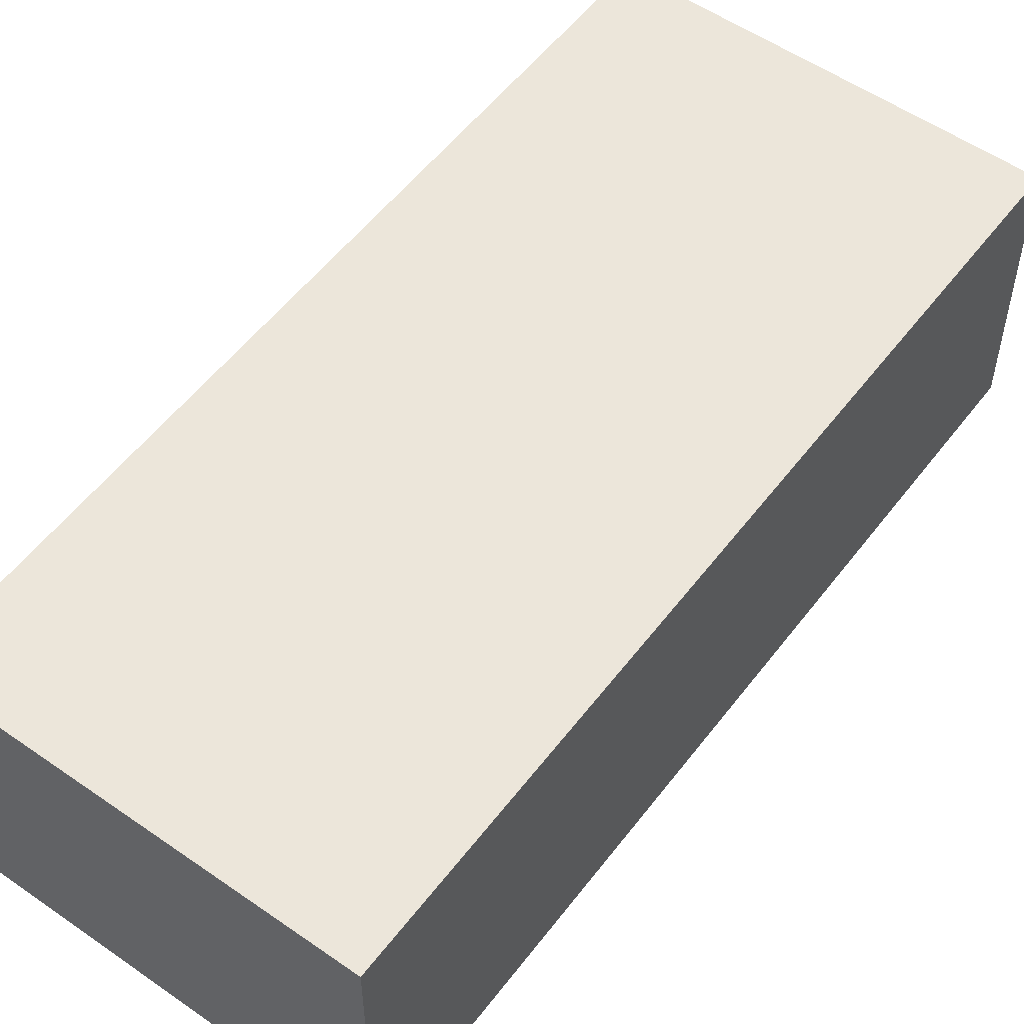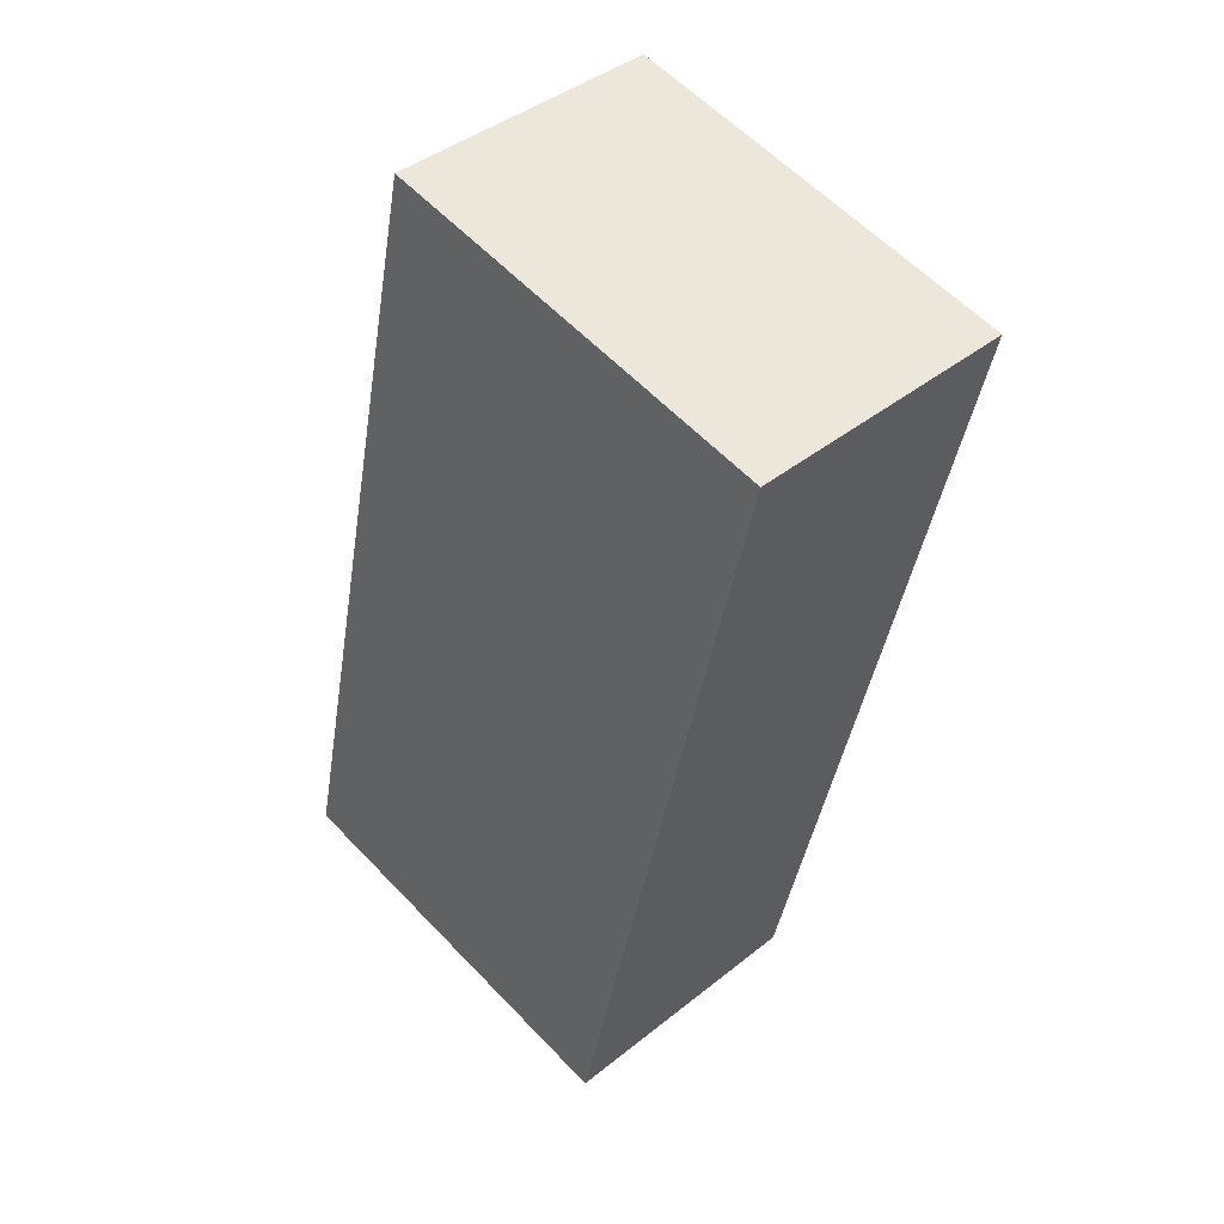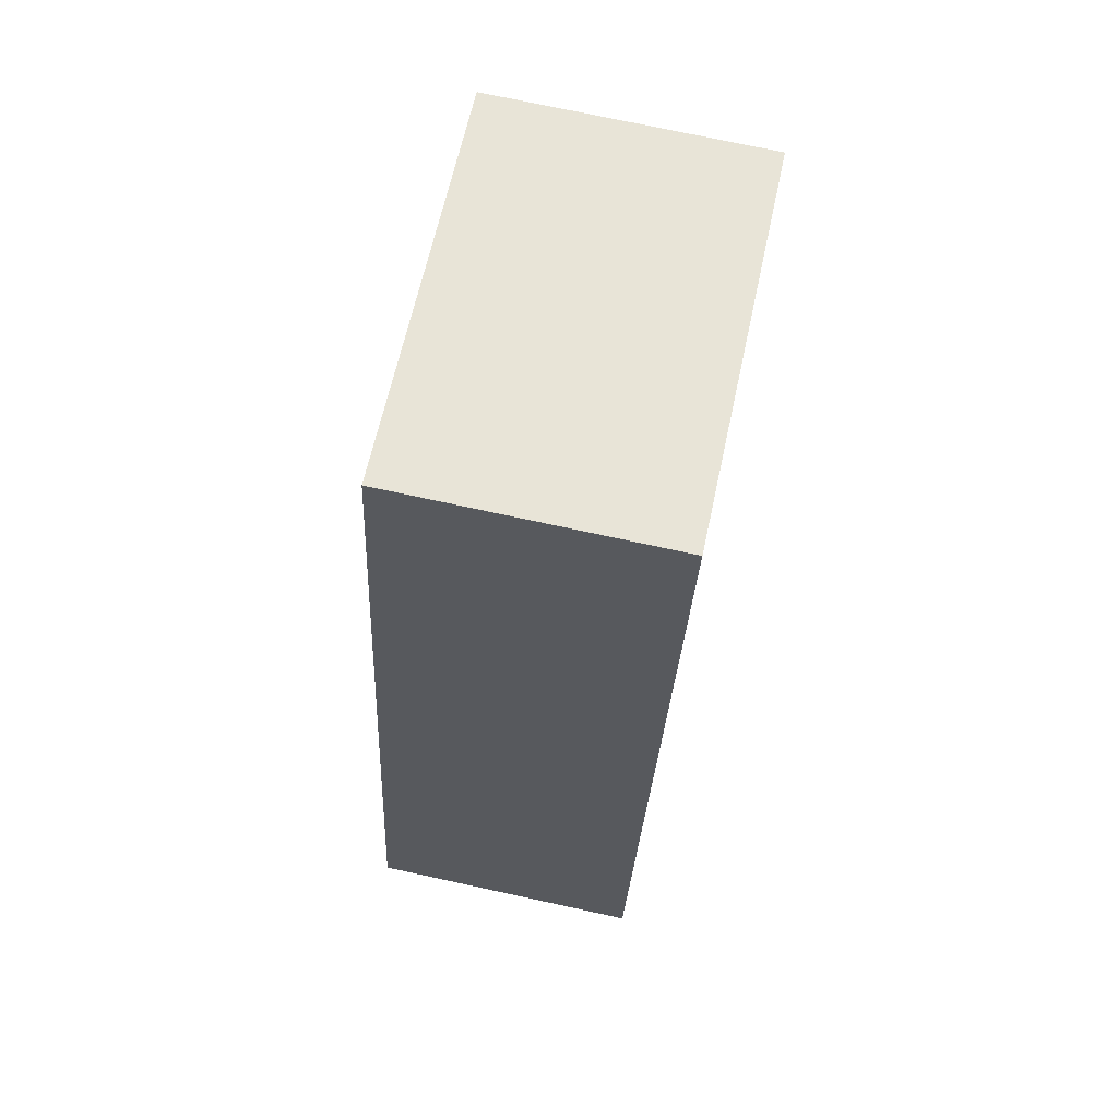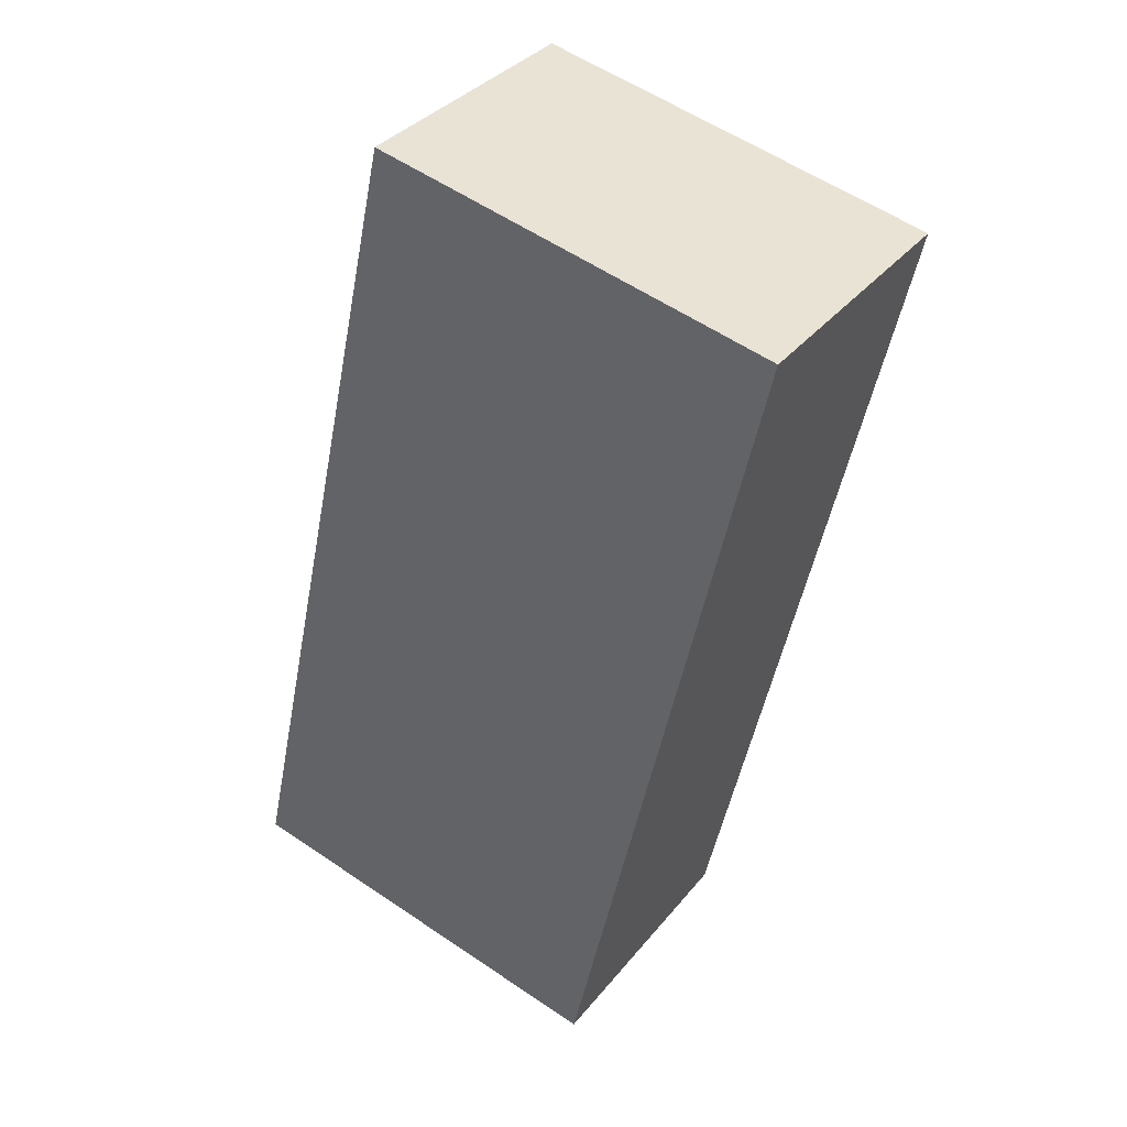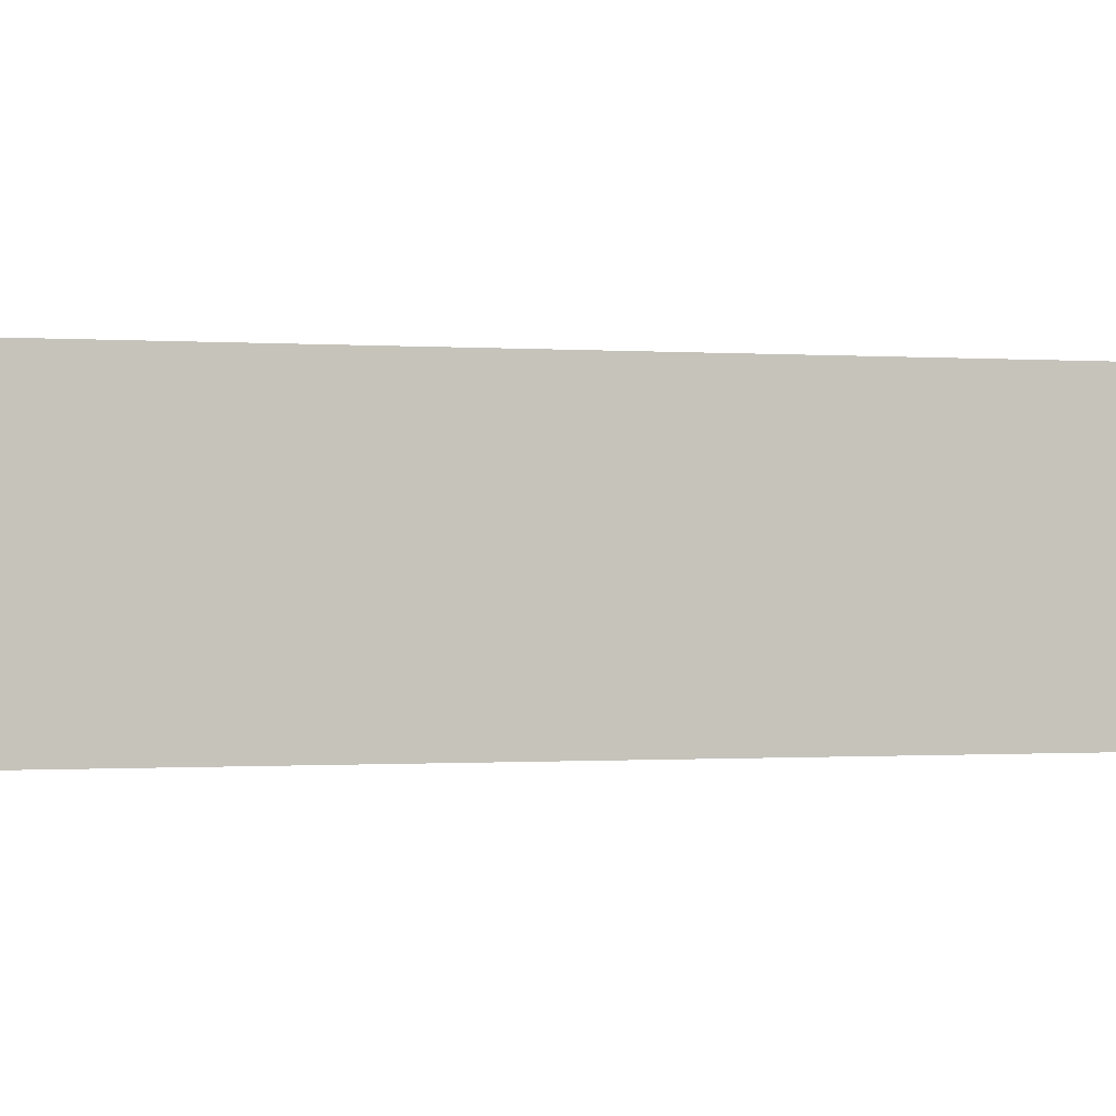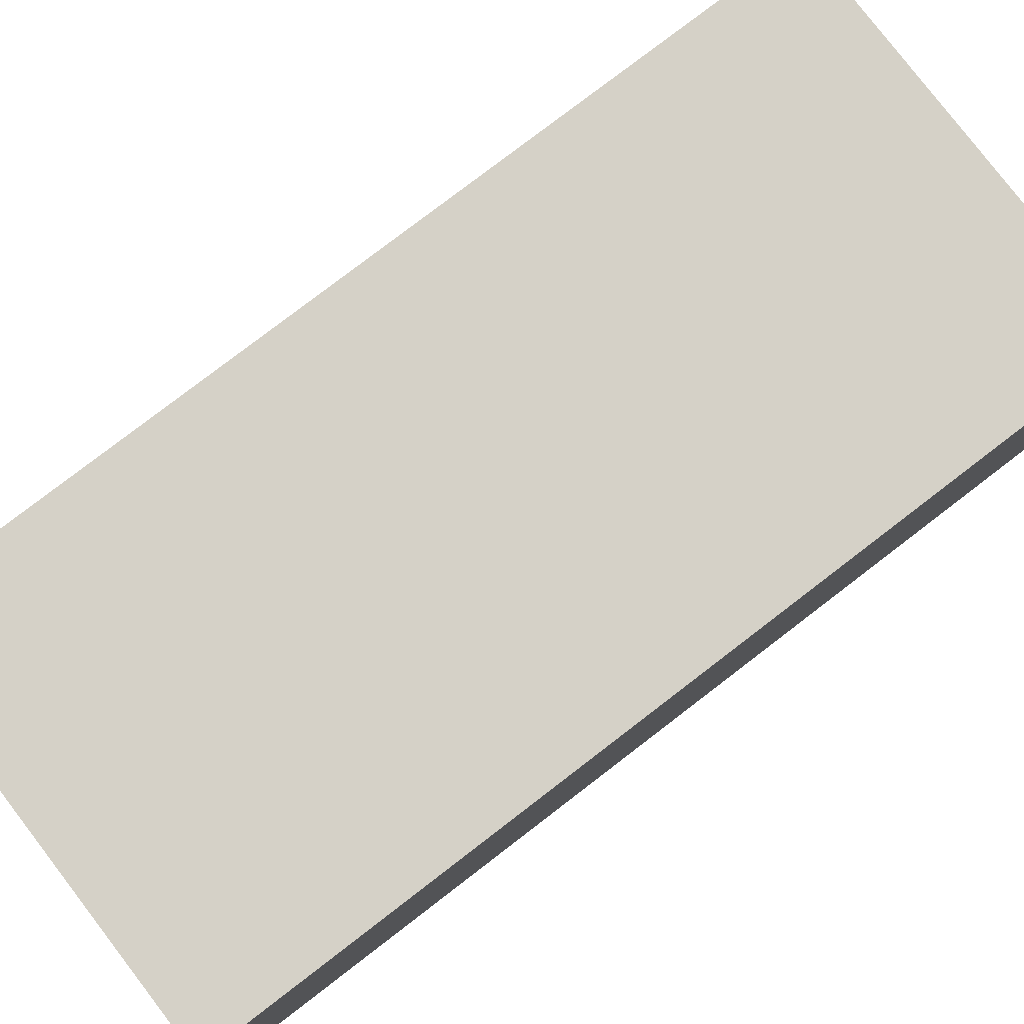
<metadata>
{"format":"obj","ext":"obj","renderer":"f3d","projection":"perspective","resolution":1024,"background":"white","views":[{"elev":54.4,"azim":49.0,"up":"+Y"},{"elev":41.3,"azim":45.8,"up":"+Z"},{"elev":74.5,"azim":-77.8,"up":"+Z"},{"elev":35.2,"azim":33.2,"up":"+Z"},{"elev":-0.5,"azim":-93.0,"up":"+Y"},{"elev":79.4,"azim":-115.0,"up":"+Y"}]}
</metadata>
<code>
v  3.184 2.448 -0.705
v  4.111 2.448 1.788
v  3.542 2.448 -0.784
v  5.248 2.448 6.93
v  1.706 2.448 7.713
v  0 2.448 1.499e-16
v  0.395 2.448 1.788
v  1.706 -4.723e-16 7.713
v  5.248 -4.243e-16 6.93
v  4.111 -1.095e-16 1.788
v  3.542 4.801e-17 -0.784
v  0 0 0
v  3.184 4.317e-17 -0.705
v  0.395 -1.095e-16 1.788
g defaultobject
f 1 2 3
f 2 1 4
f 4 1 5
f 5 1 6
f 5 6 7
f 8 4 5
f 4 8 9
f 9 2 4
f 2 9 10
f 2 10 3
f 3 10 11
f 11 1 3
f 1 11 6
f 6 11 12
f 12 11 13
f 7 8 5
f 8 7 14
f 14 7 6
f 14 6 12
f 10 13 11
f 13 10 12
f 12 10 14
f 14 10 9
f 14 9 8

</code>
